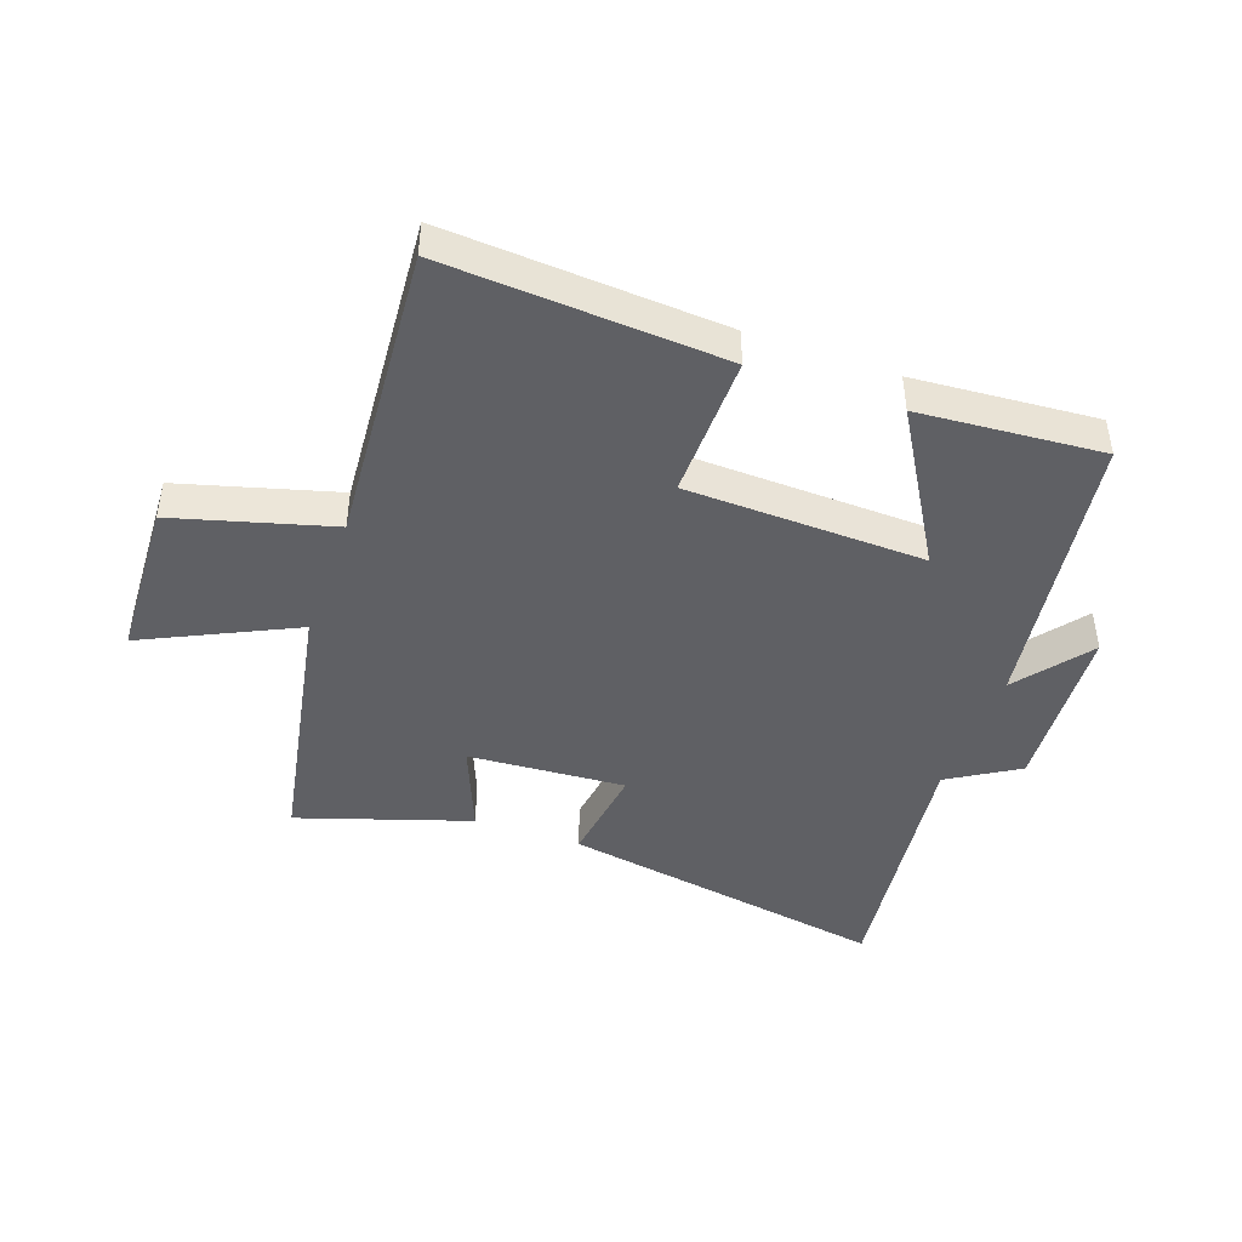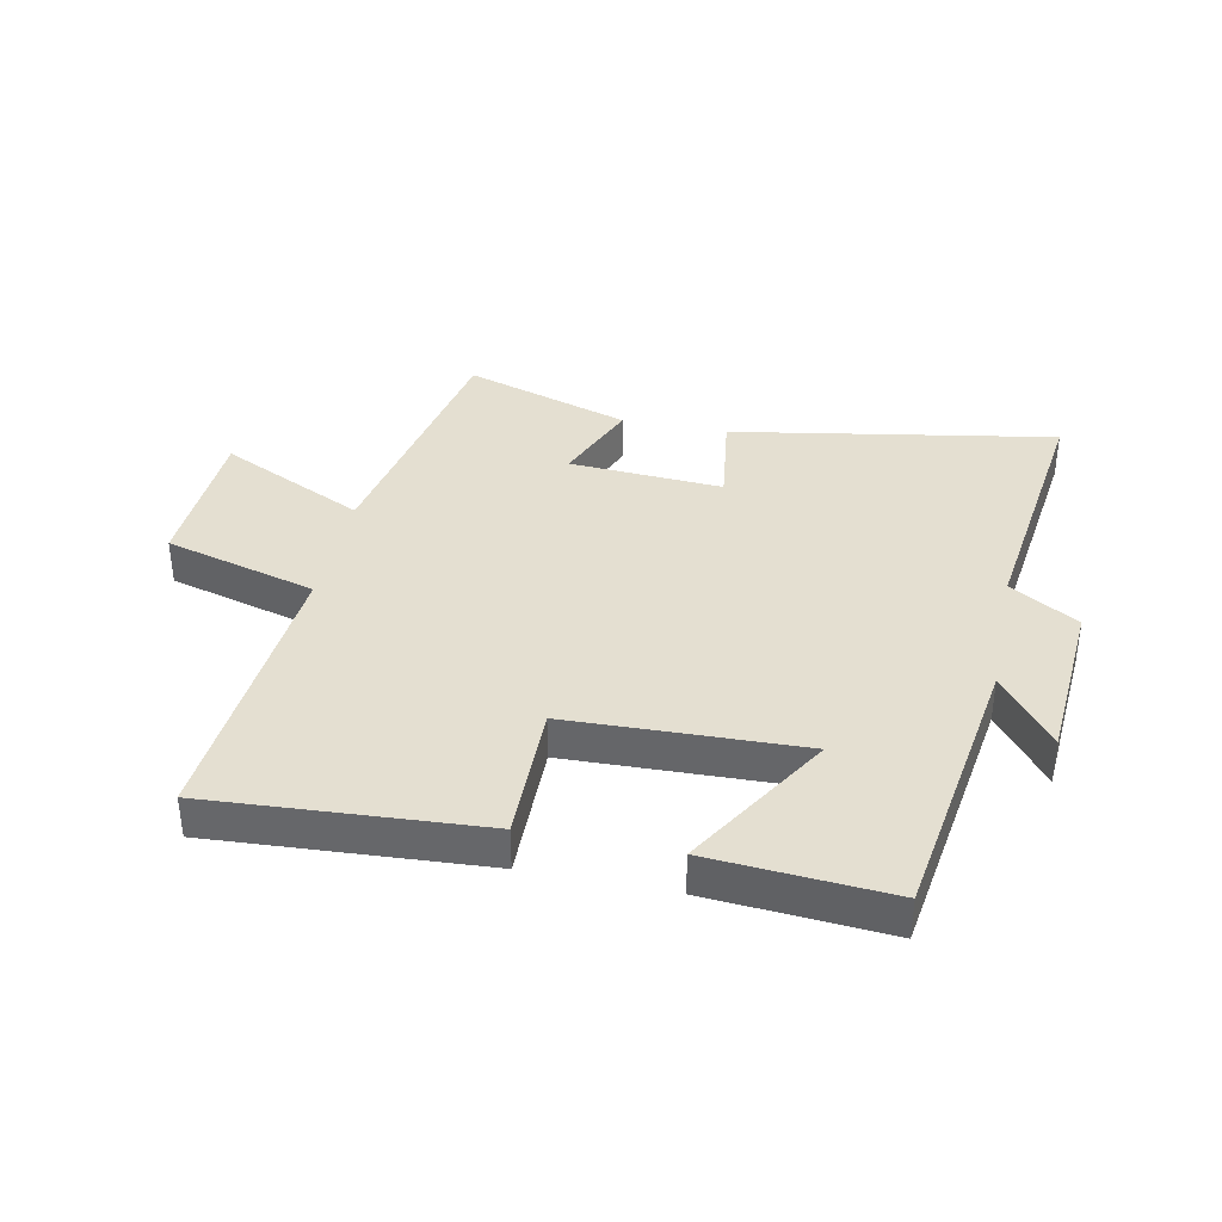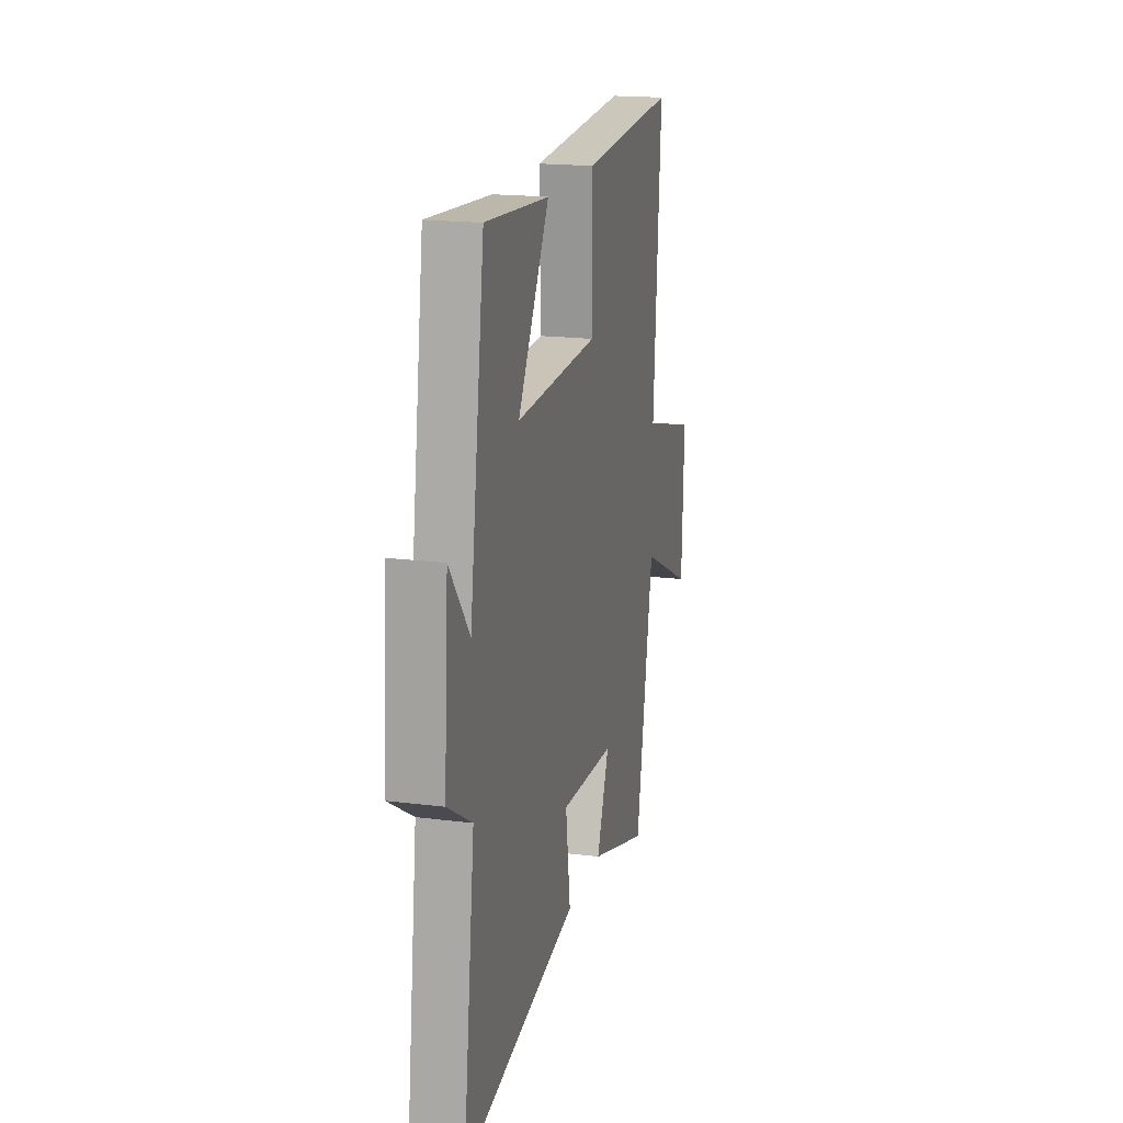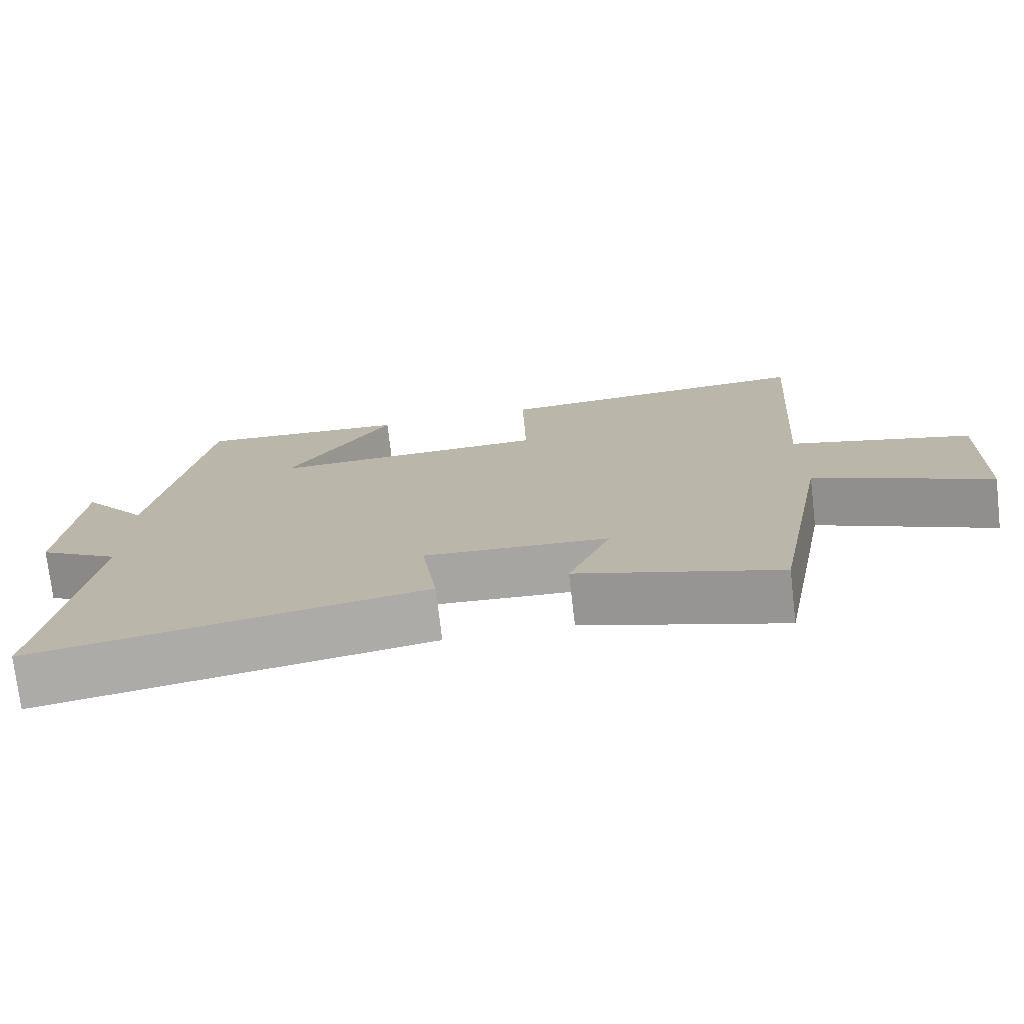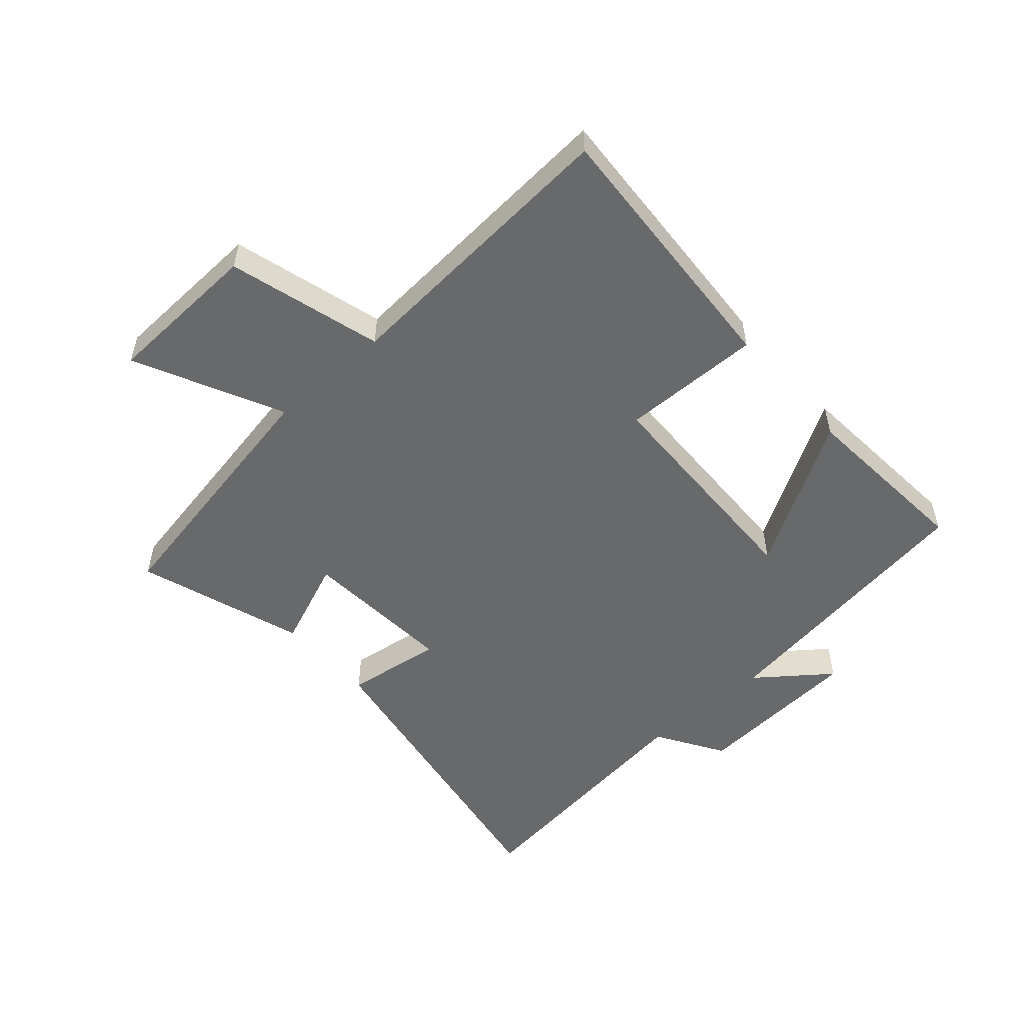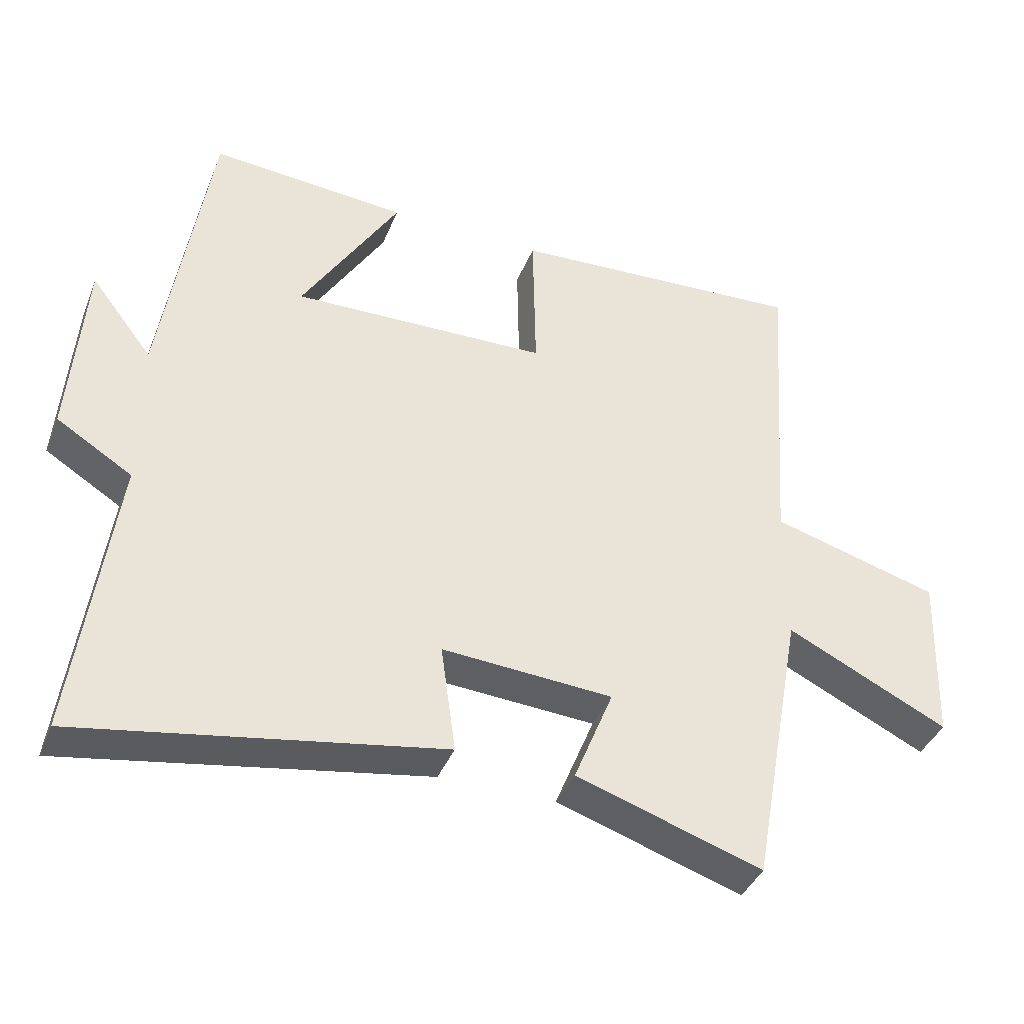
<metadata>
{"format":"obj","ext":"obj","renderer":"f3d","projection":"perspective","resolution":1024,"background":"white","views":[{"elev":-44.2,"azim":-19.5,"up":"+Y"},{"elev":36.8,"azim":11.7,"up":"+Y"},{"elev":18.3,"azim":103.8,"up":"+Z"},{"elev":-75.0,"azim":-173.4,"up":"+Z"},{"elev":-52.6,"azim":-48.4,"up":"+Y"},{"elev":-40.0,"azim":159.1,"up":"+Z"}]}
</metadata>
<code>
v 0.555 0.07 -0.593
v 0.025 0.07 -0.5
v 0.047 0.07 -0.34
v -0.205 0.07 -0.356
v -0.147 0.07 -0.5
v -0.421 0.07 -0.589
v -0.5 0.07 -0.16
v -0.74 0.07 -0.275
v -0.75 0.07 -0.019
v -0.5 0.07 0.05
v -0.534 0.07 0.528
v -0.092 0.07 0.5
v -0.096 0.07 0.271
v 0.284 0.07 0.259
v 0.14 0.07 0.5
v 0.432 0.07 0.522
v 0.5 0.07 0.063
v 0.591 0.07 0.181
v 0.611 0.07 -0.097
v 0.5 0.07 -0.165
v 0.555 0 -0.593
v 0.025 0 -0.5
v 0.047 0 -0.34
v -0.205 0 -0.356
v -0.147 0 -0.5
v -0.421 0 -0.589
v -0.5 0 -0.16
v -0.74 0 -0.275
v -0.75 0 -0.019
v -0.5 0 0.05
v -0.534 0 0.528
v -0.092 0 0.5
v -0.096 0 0.271
v 0.284 0 0.259
v 0.14 0 0.5
v 0.432 0 0.522
v 0.5 0 0.063
v 0.591 0 0.181
v 0.611 0 -0.097
v 0.5 0 -0.165
f 17 18 19 20
f 16 17 20
f 14 15 16
f 14 16 20
f 13 14 20 1
f 10 11 12 13
f 7 8 9 10
f 4 5 6 7
f 3 4 7 10
f 1 2 3
f 1 3 10 13
f 40 39 38 37
f 40 37 36
f 36 35 34
f 40 36 34
f 21 40 34 33
f 33 32 31 30
f 30 29 28 27
f 27 26 25 24
f 30 27 24 23
f 23 22 21
f 33 30 23 21
f 1 21 22 2
f 2 22 23 3
f 3 23 24 4
f 4 24 25 5
f 5 25 26 6
f 6 26 27 7
f 7 27 28 8
f 8 28 29 9
f 9 29 30 10
f 10 30 31 11
f 11 31 32 12
f 12 32 33 13
f 13 33 34 14
f 14 34 35 15
f 15 35 36 16
f 16 36 37 17
f 17 37 38 18
f 18 38 39 19
f 19 39 40 20
f 20 40 21 1

</code>
